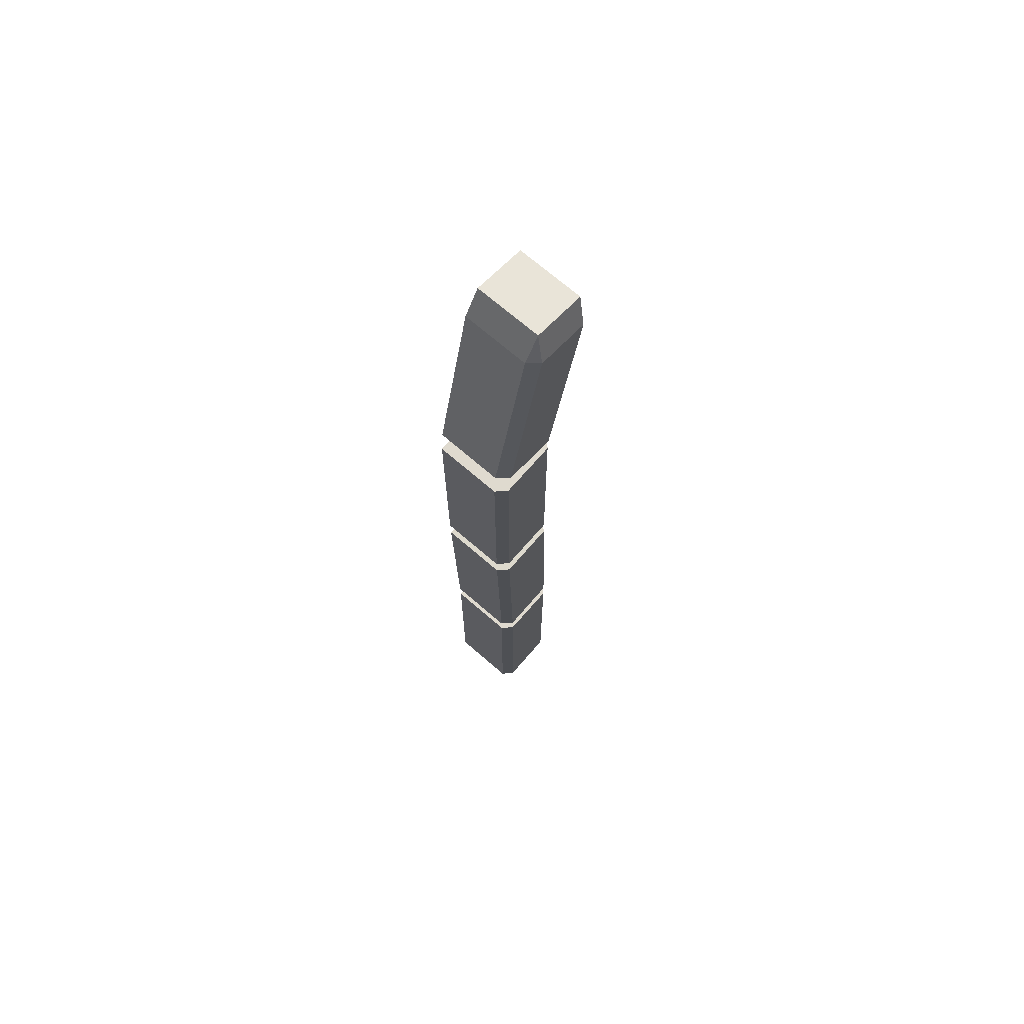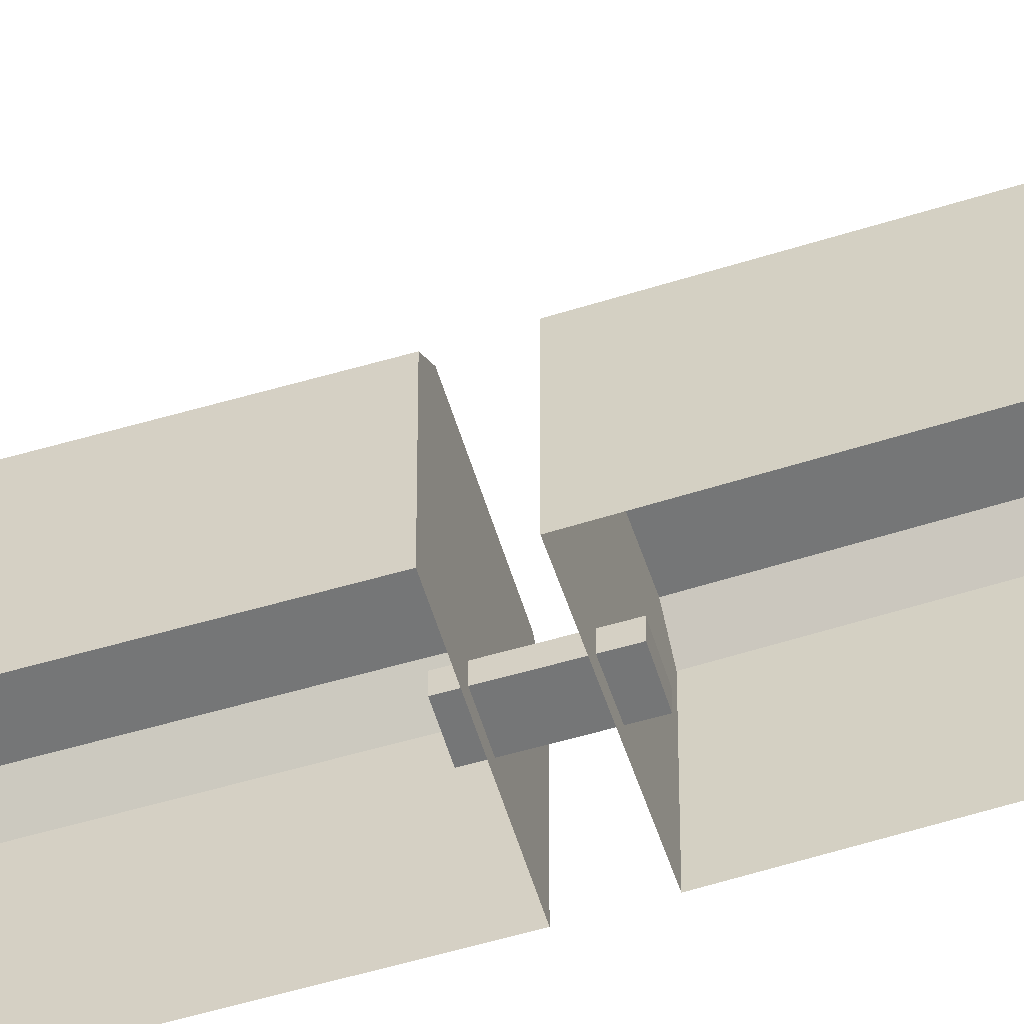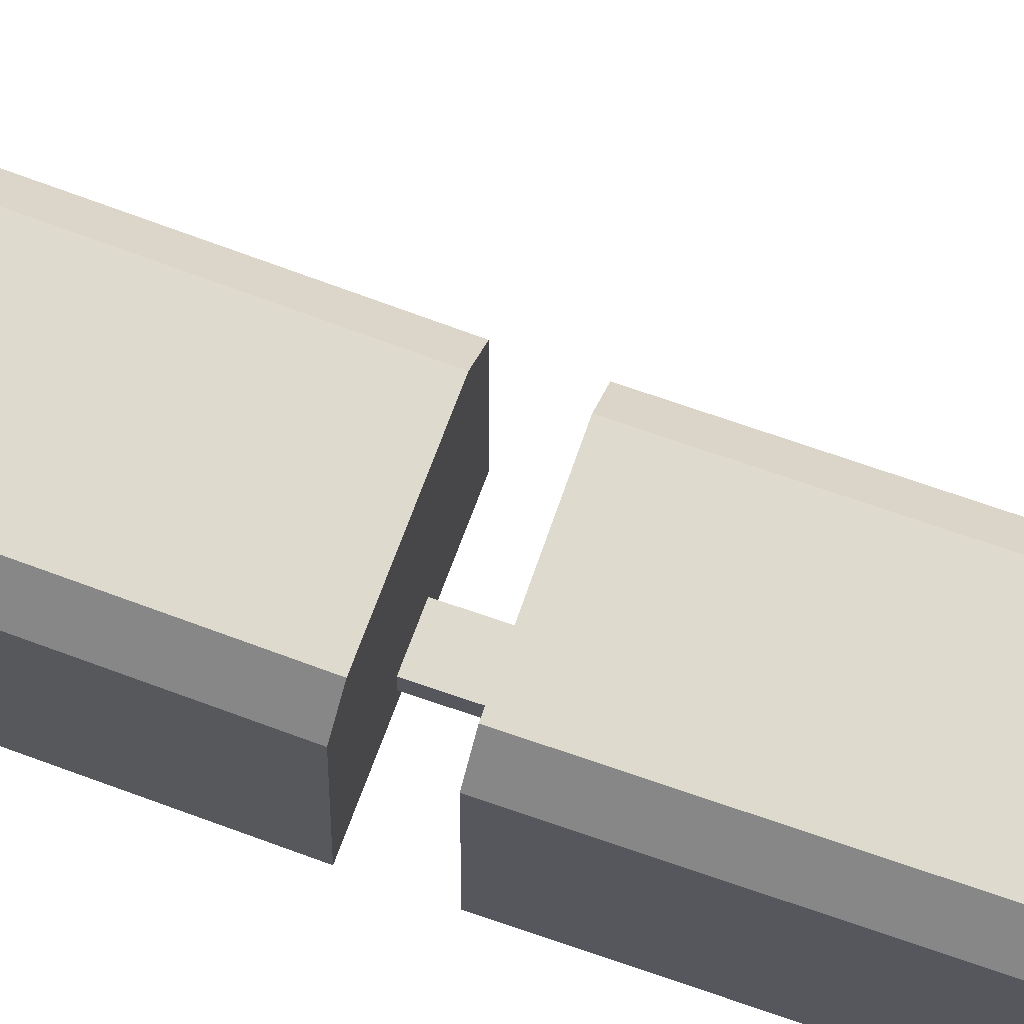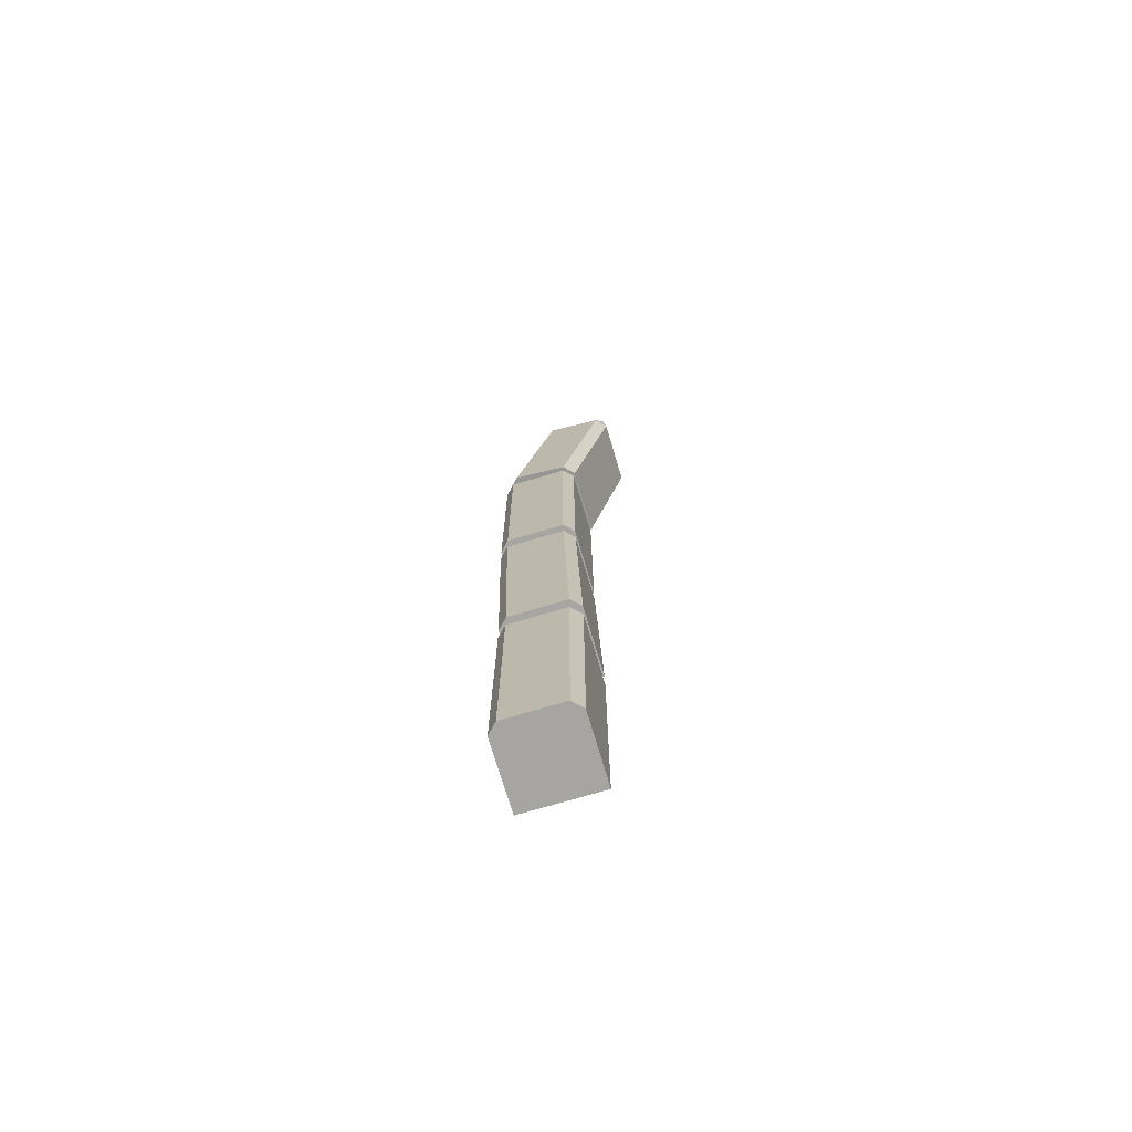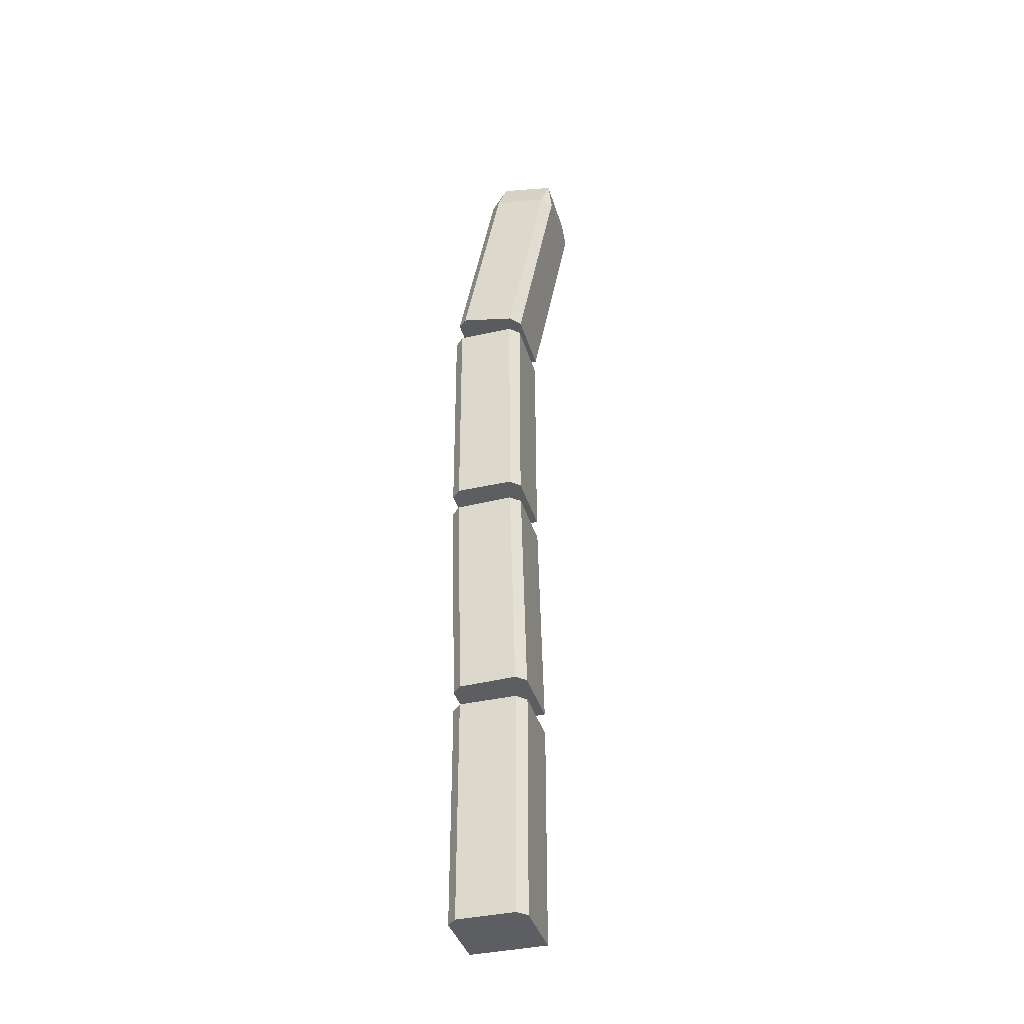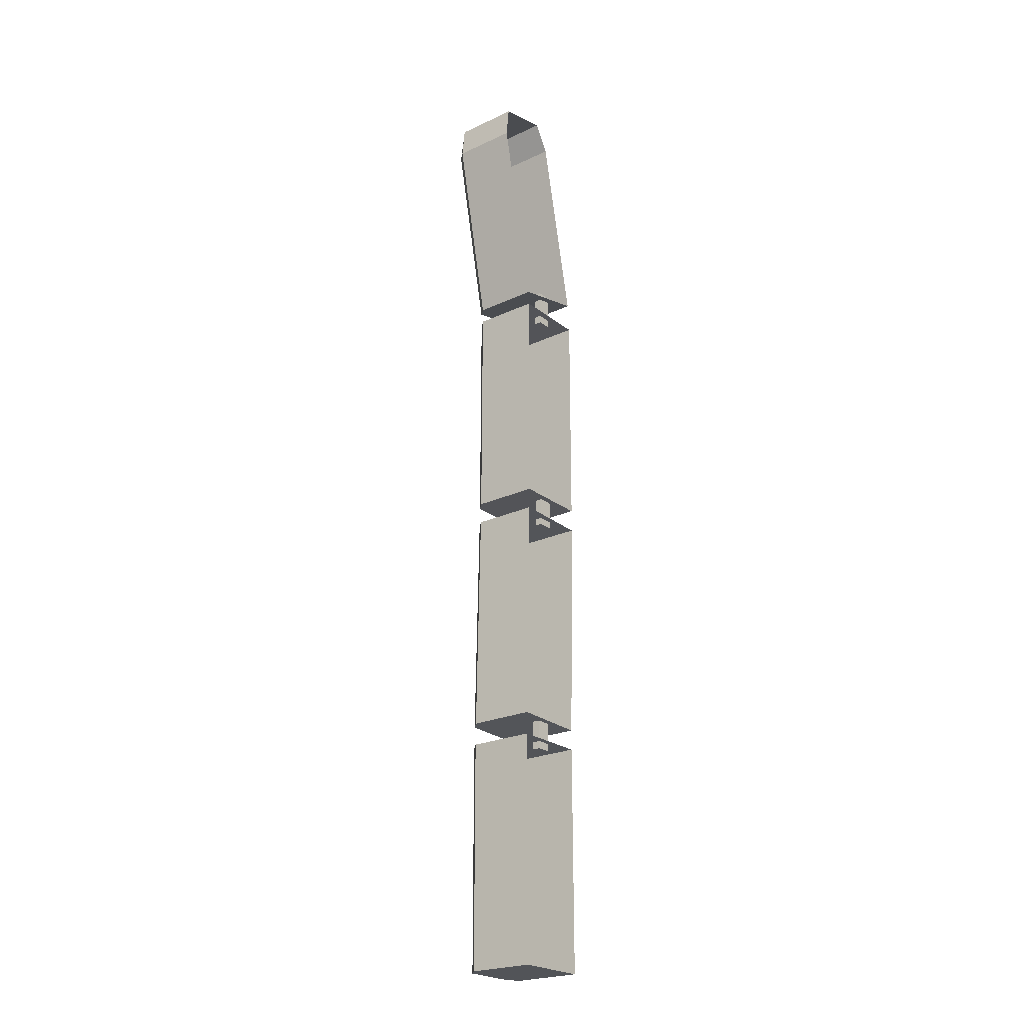
<metadata>
{"format":"obj","ext":"obj","renderer":"f3d","projection":"perspective","resolution":1024,"background":"white","views":[{"elev":70.7,"azim":130.9,"up":"+Z"},{"elev":-56.7,"azim":-71.6,"up":"+Y"},{"elev":71.2,"azim":110.6,"up":"+Y"},{"elev":-73.6,"azim":-163.5,"up":"+Z"},{"elev":-38.3,"azim":-164.0,"up":"+Z"},{"elev":-23.4,"azim":-51.9,"up":"+Z"}]}
</metadata>
<code>
o Cube.001
v -2.433 0.5123 14.36
v -2.438 0.5123 14.32
v -2.433 0.5993 14.36
v -2.424 0.6128 14.32
v -2.438 0.5993 14.32
v -2.385 0.5123 14.06
v -2.371 0.6128 14.07
v -2.385 0.5993 14.06
v -2.34 0.5123 14.34
v -2.361 0.5123 14.37
v -2.353 0.6128 14.33
v -2.361 0.5993 14.37
v -2.34 0.5993 14.34
v -2.287 0.5123 14.08
v -2.3 0.6128 14.08
v -2.287 0.5993 14.08
f 10 12 3 1
f 14 16 13 9
f 15 7 4 11
f 2 5 8 6
f 3 4 5
f 11 12 13
f 1 3 5 2
f 4 7 8 5
f 8 7 15 16 14 6
f 15 11 13 16
f 12 10 9 13
f 11 4 3 12
o Cube.008_Cube.007
v -2.383 0.5128 14.05
v -2.384 0.5128 13.75
v -2.283 0.5128 14.05
v -2.284 0.5128 13.75
v -2.371 0.6128 14.05
v -2.383 0.6003 14.05
v -2.384 0.6003 13.75
v -2.371 0.6128 13.75
v -2.283 0.6003 14.05
v -2.296 0.6128 14.05
v -2.296 0.6128 13.75
v -2.284 0.6003 13.75
f 27 24 21 26
f 20 28 25 19
f 21 24 23 22
f 27 26 25 28
f 17 22 23 18
f 24 27 28 20 18 23
f 22 17 19 25 26 21
o Cube.009_Cube.010
v -2.384 0.5128 13.72
v -2.392 0.5128 13.42
v -2.284 0.5128 13.71
v -2.292 0.5128 13.41
v -2.372 0.6128 13.72
v -2.384 0.6003 13.72
v -2.392 0.6003 13.42
v -2.379 0.6128 13.42
v -2.284 0.6003 13.71
v -2.297 0.6128 13.71
v -2.304 0.6128 13.41
v -2.292 0.6003 13.41
f 39 36 33 38
f 32 40 37 31
f 33 36 35 34
f 39 38 37 40
f 29 34 35 30
f 36 39 40 32 30 35
f 34 29 31 37 38 33
o Cube.011
v -2.392 0.5128 13.39
v -2.392 0.5128 13.09
v -2.292 0.5128 13.39
v -2.292 0.5128 13.09
v -2.38 0.6128 13.39
v -2.392 0.6003 13.39
v -2.392 0.6003 13.09
v -2.379 0.6128 13.09
v -2.292 0.6003 13.39
v -2.305 0.6128 13.39
v -2.304 0.6128 13.09
v -2.292 0.6003 13.09
f 51 48 45 50
f 44 52 49 43
f 45 48 47 46
f 51 50 49 52
f 41 46 47 42
f 48 51 52 44 42 47
f 46 41 43 49 50 45
o Cube.012
v -2.345 0.5215 13.76
v -2.345 0.5315 13.76
v -2.346 0.5215 13.71
v -2.346 0.5315 13.71
v -2.325 0.5215 13.76
v -2.325 0.5315 13.76
v -2.326 0.5215 13.71
v -2.326 0.5315 13.71
f 53 54 56 55
f 55 56 60 59
f 59 60 58 57
f 57 58 54 53
f 55 59 57 53
f 60 56 54 58
o Cube.013
v -2.353 0.5215 13.43
v -2.353 0.5315 13.43
v -2.353 0.5215 13.38
v -2.353 0.5315 13.38
v -2.333 0.5215 13.43
v -2.333 0.5315 13.43
v -2.333 0.5215 13.38
v -2.333 0.5315 13.38
f 61 62 64 63
f 63 64 68 67
f 67 68 66 65
f 65 66 62 61
f 63 67 65 61
f 68 64 62 66
o Cube
v -2.344 0.5215 14.08
v -2.344 0.5315 14.08
v -2.345 0.5215 14.03
v -2.345 0.5315 14.03
v -2.324 0.5215 14.08
v -2.324 0.5315 14.08
v -2.325 0.5215 14.03
v -2.325 0.5315 14.03
f 69 70 72 71
f 71 72 76 75
f 75 76 74 73
f 73 74 70 69
f 71 75 73 69
f 76 72 70 74

</code>
